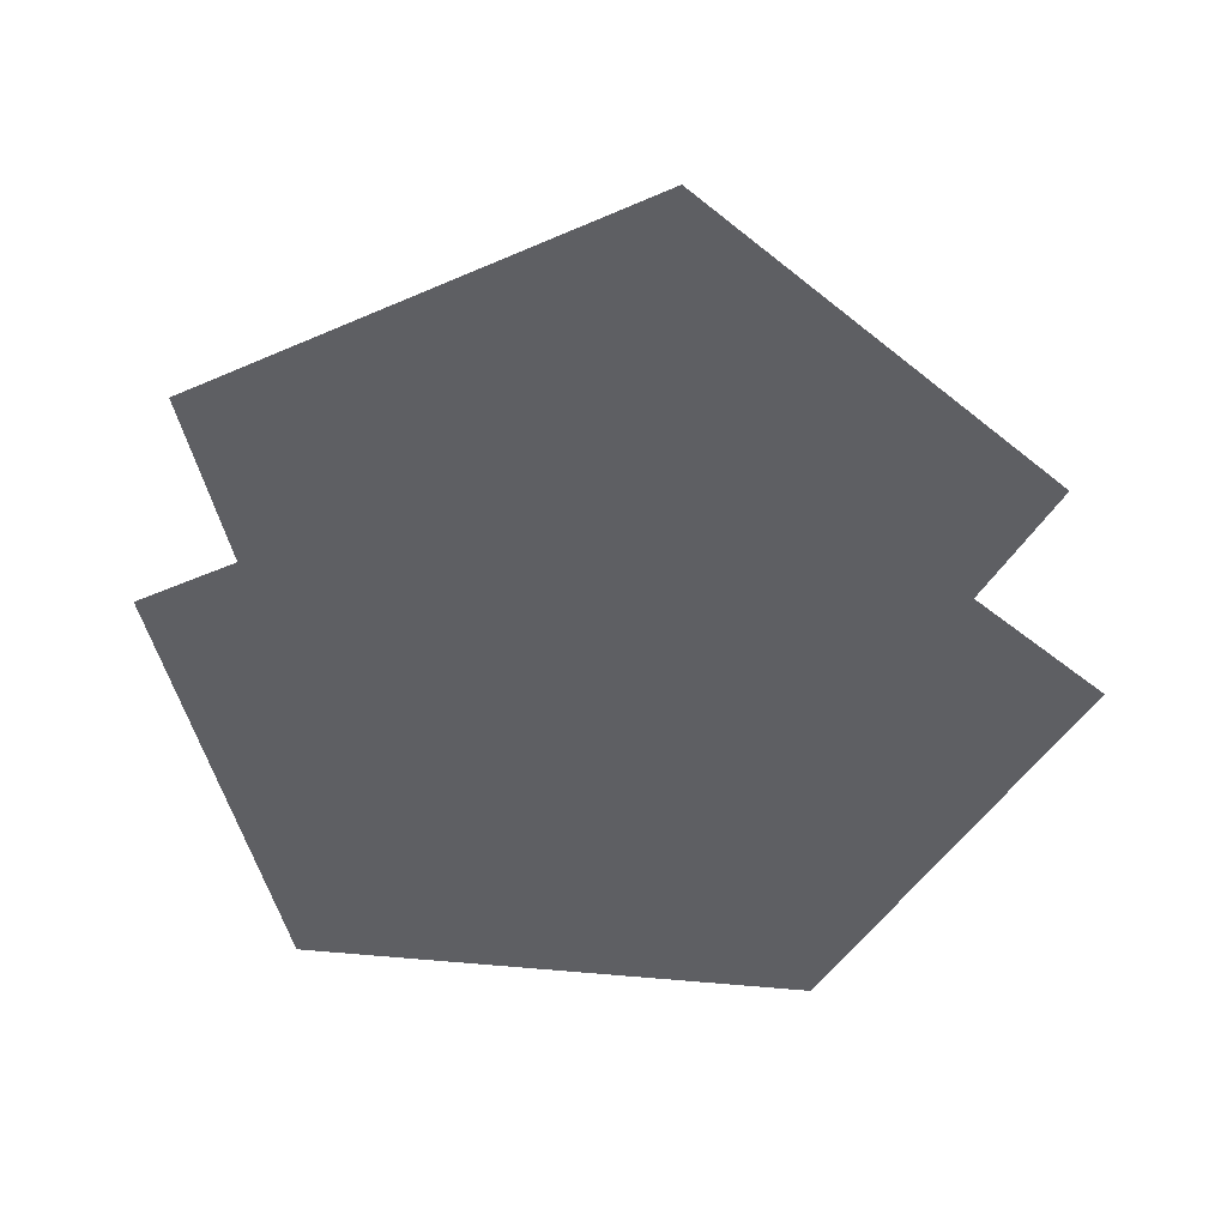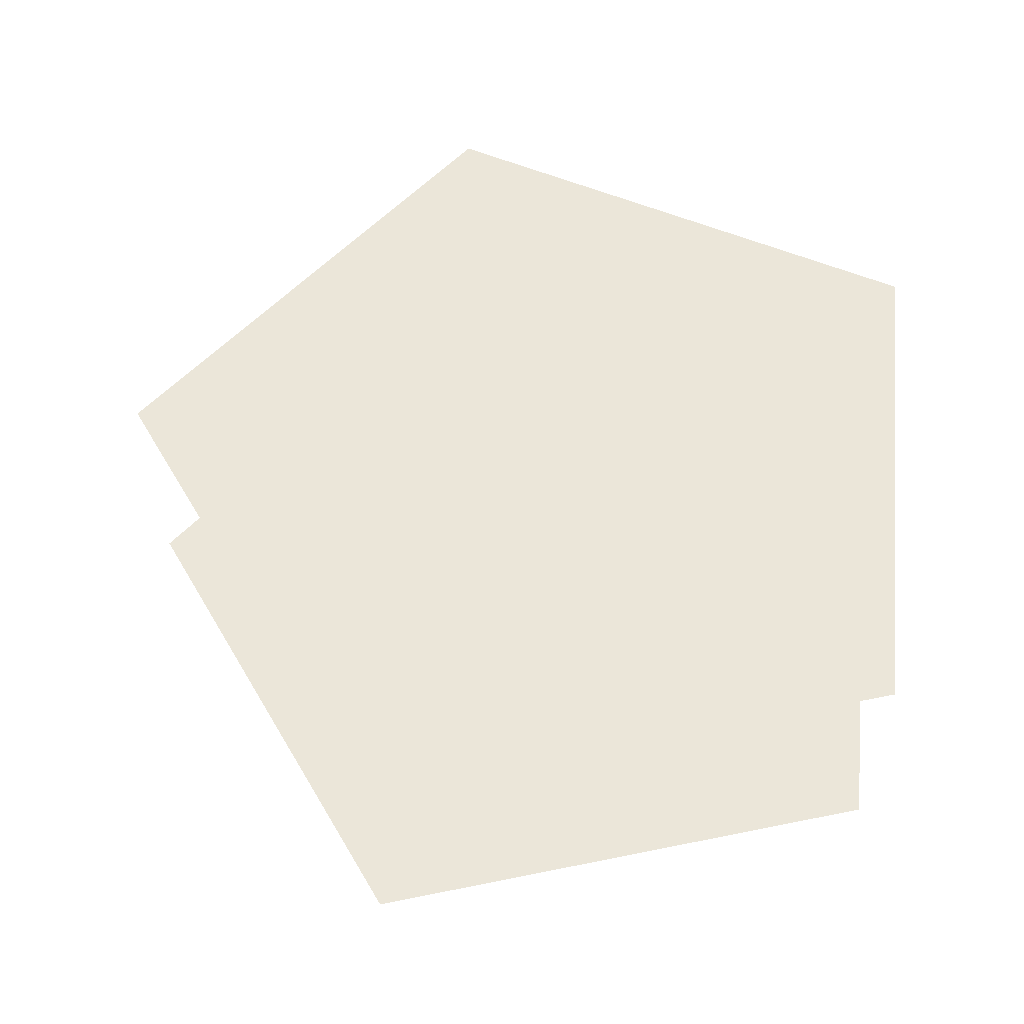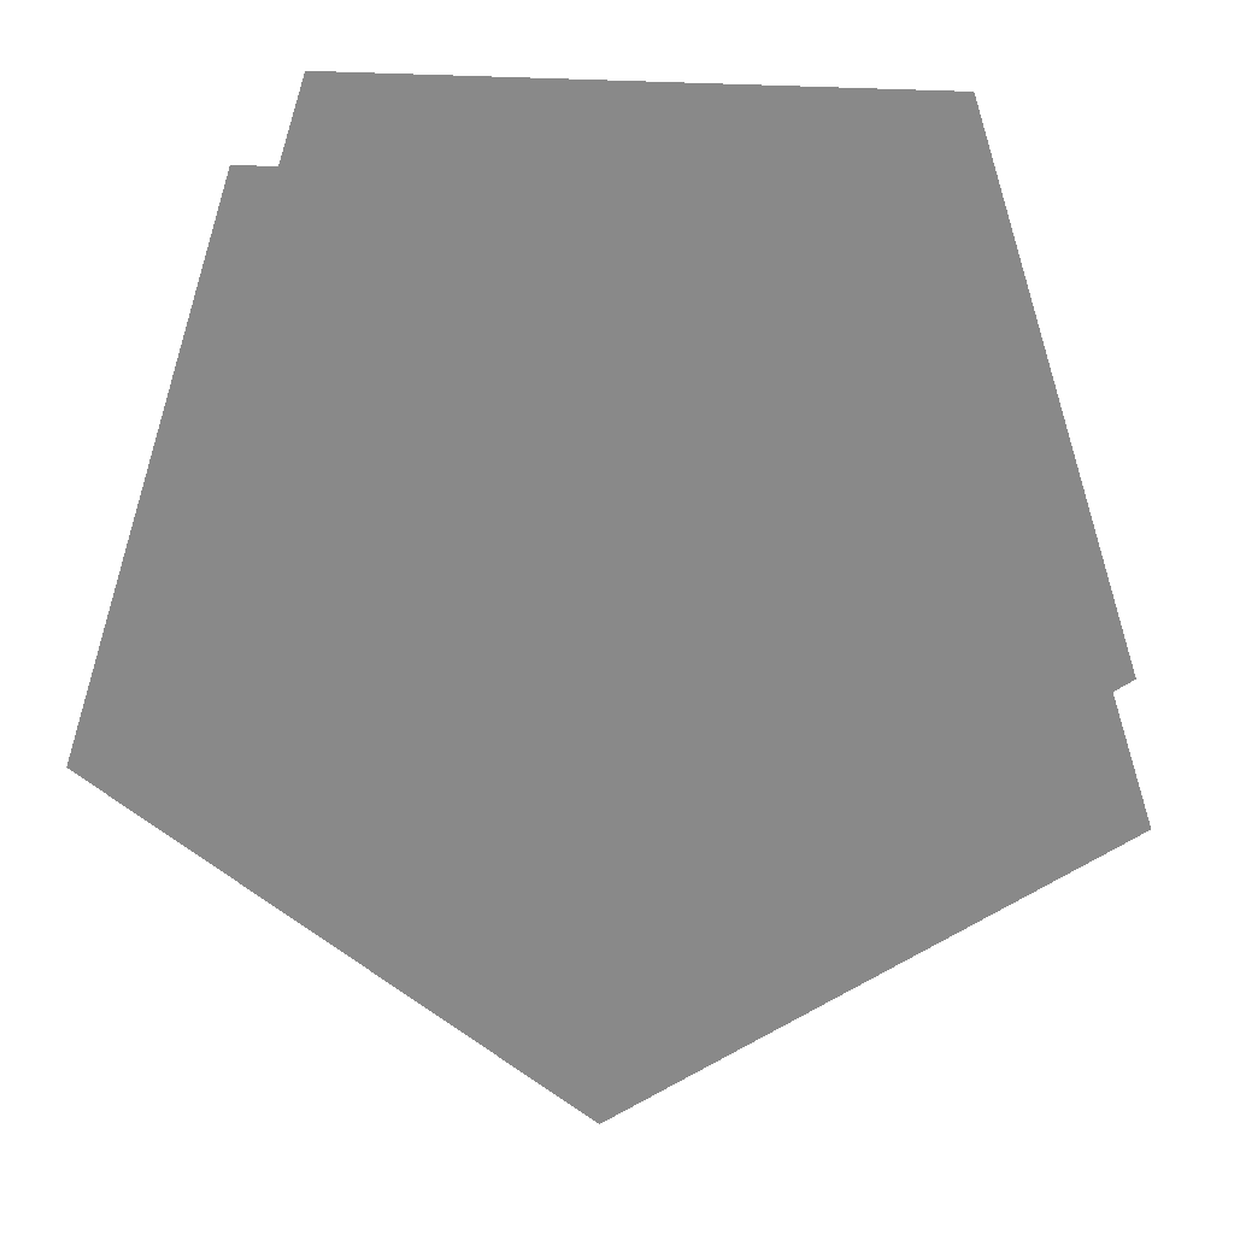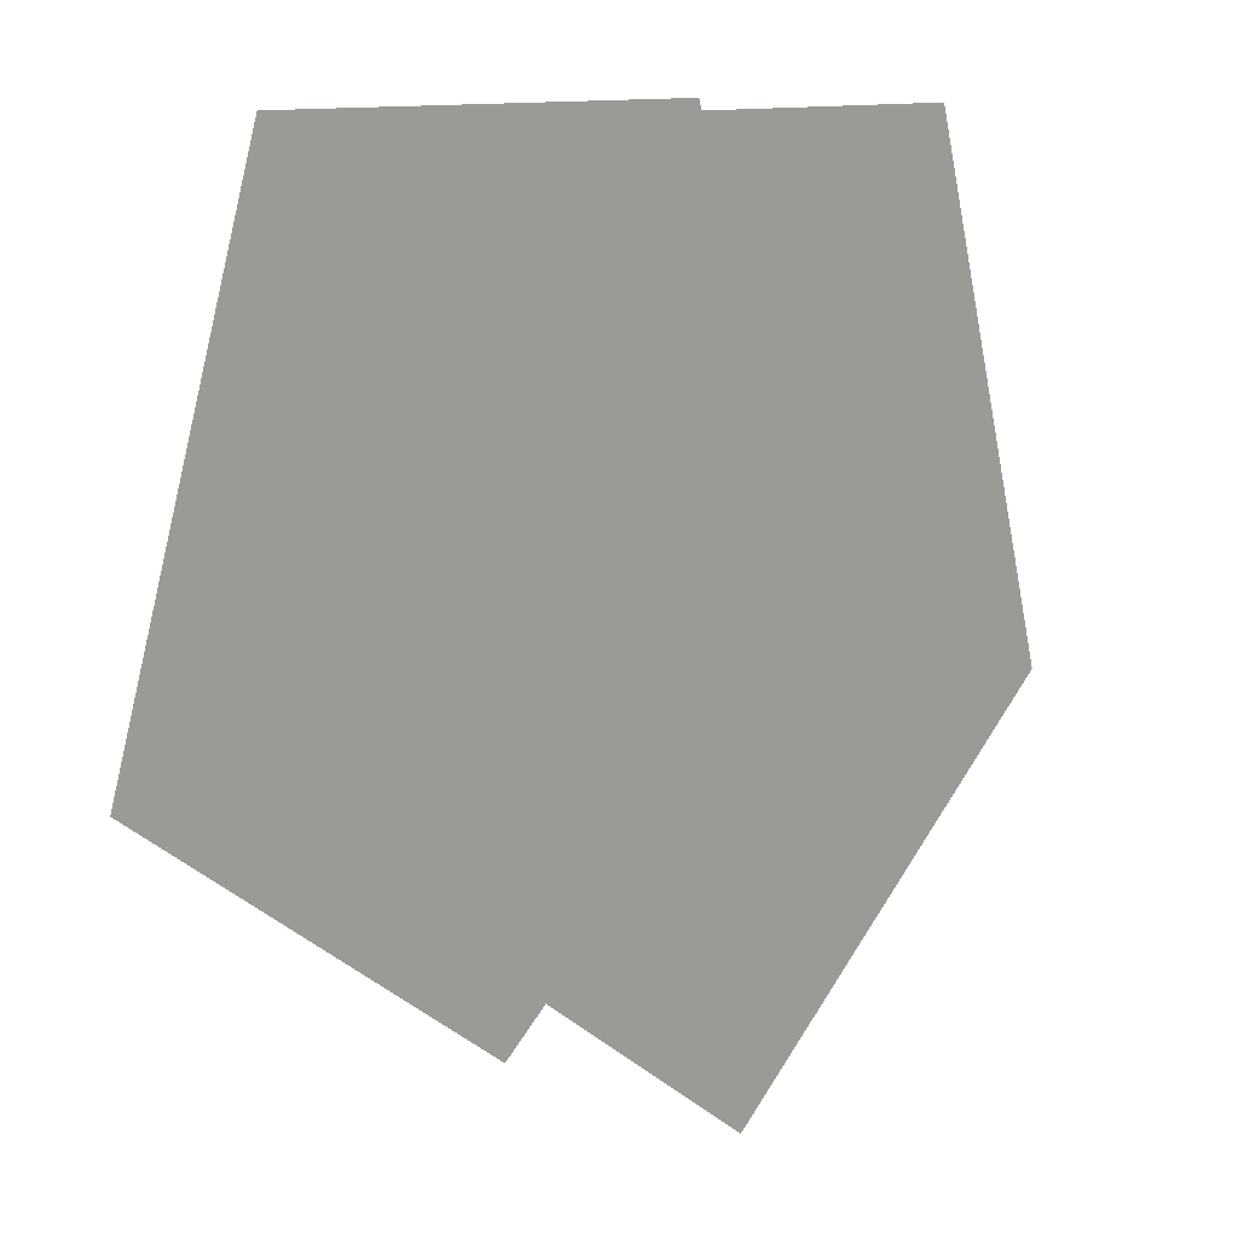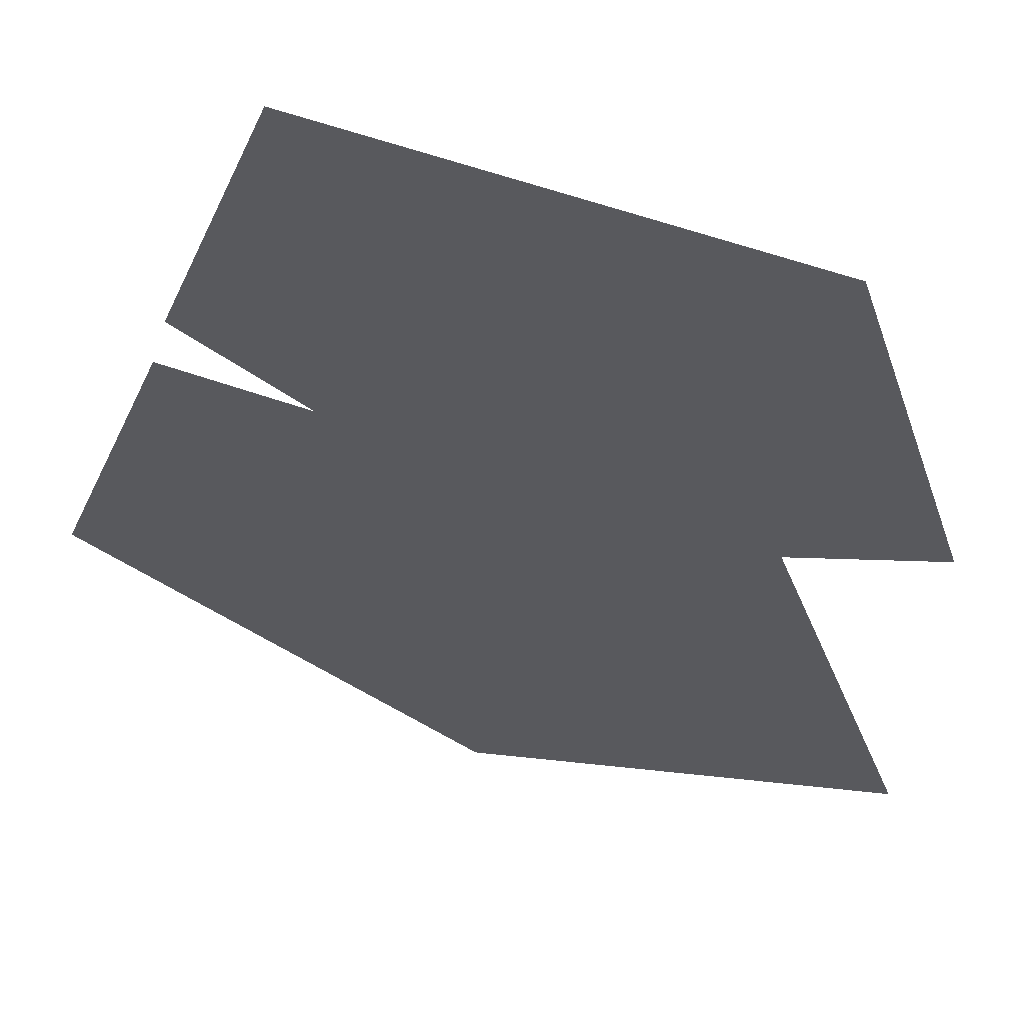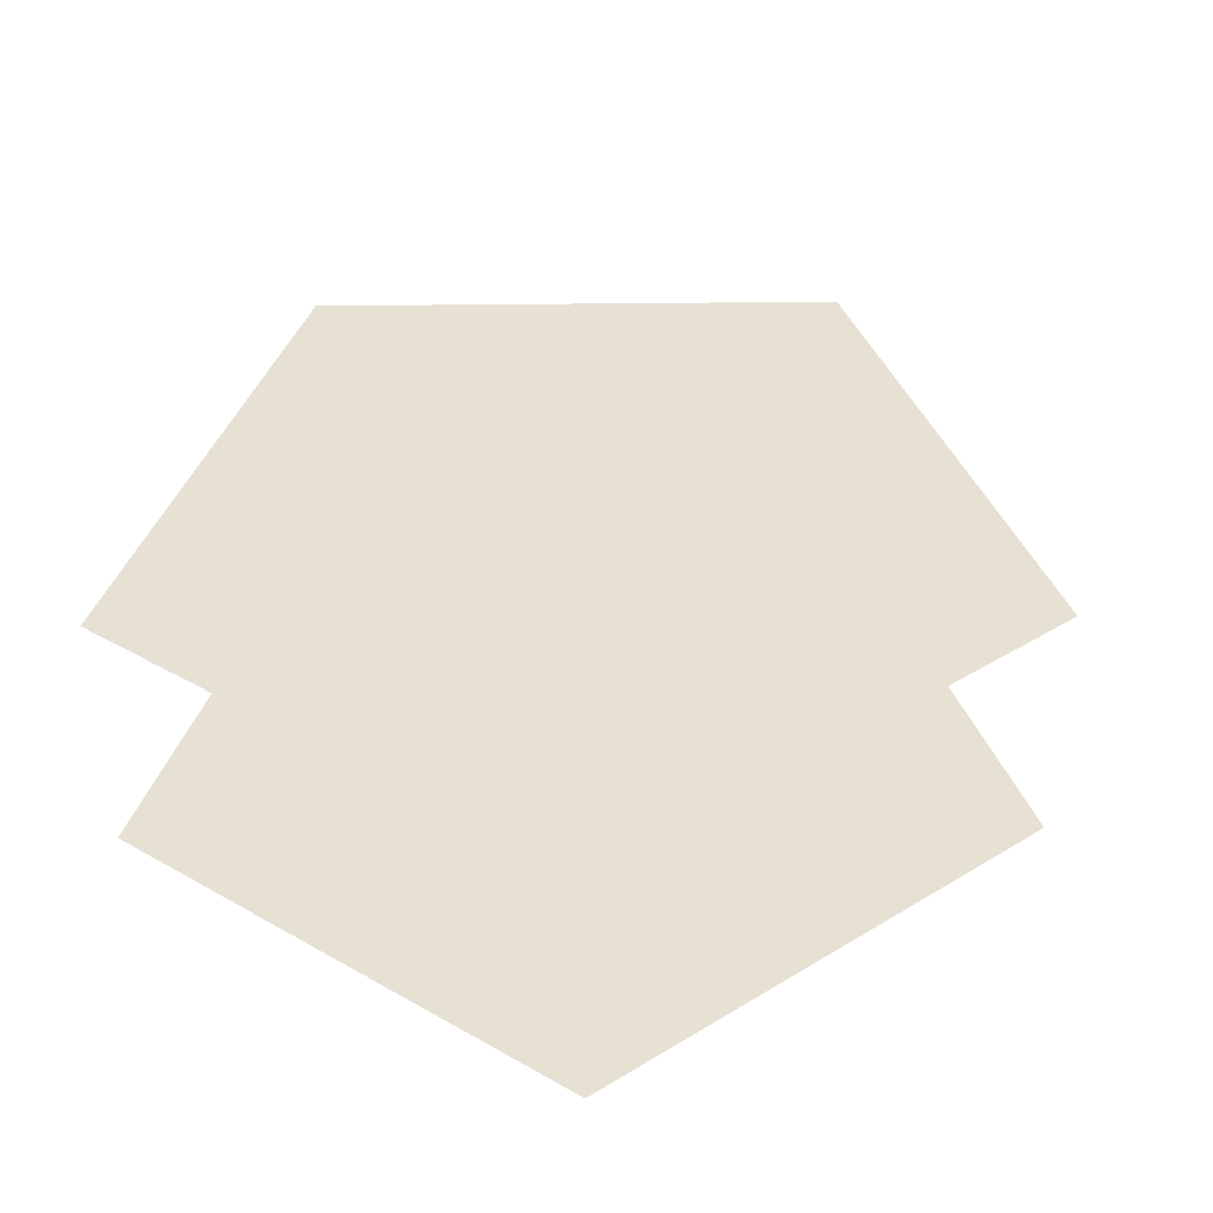
<metadata>
{"format":"obj","ext":"obj","renderer":"f3d","projection":"perspective","resolution":1024,"background":"white","views":[{"elev":-42.0,"azim":171.8,"up":"+Y"},{"elev":55.7,"azim":-84.1,"up":"+Y"},{"elev":25.9,"azim":6.6,"up":"+Z"},{"elev":11.5,"azim":129.5,"up":"+Z"},{"elev":67.5,"azim":-161.5,"up":"+Z"},{"elev":39.5,"azim":35.1,"up":"+Y"}]}
</metadata>
<code>
o Circle
v 0 -0.2911 -1
v -0.9511 -0.2911 -0.309
v -0.5878 -0.2911 0.809
v 0.5878 -0.2911 0.809
v 0.9511 -0.2911 -0.309
f 3 5 1
f 1 2 3
f 3 4 5
o Circle.001
v 0 0.2747 -1
v -0.9511 0.2747 -0.309
v -0.5878 0.2747 0.809
v 0.5878 0.2747 0.809
v 0.9511 0.2747 -0.309
f 8 10 6
f 6 7 8
f 8 9 10

</code>
